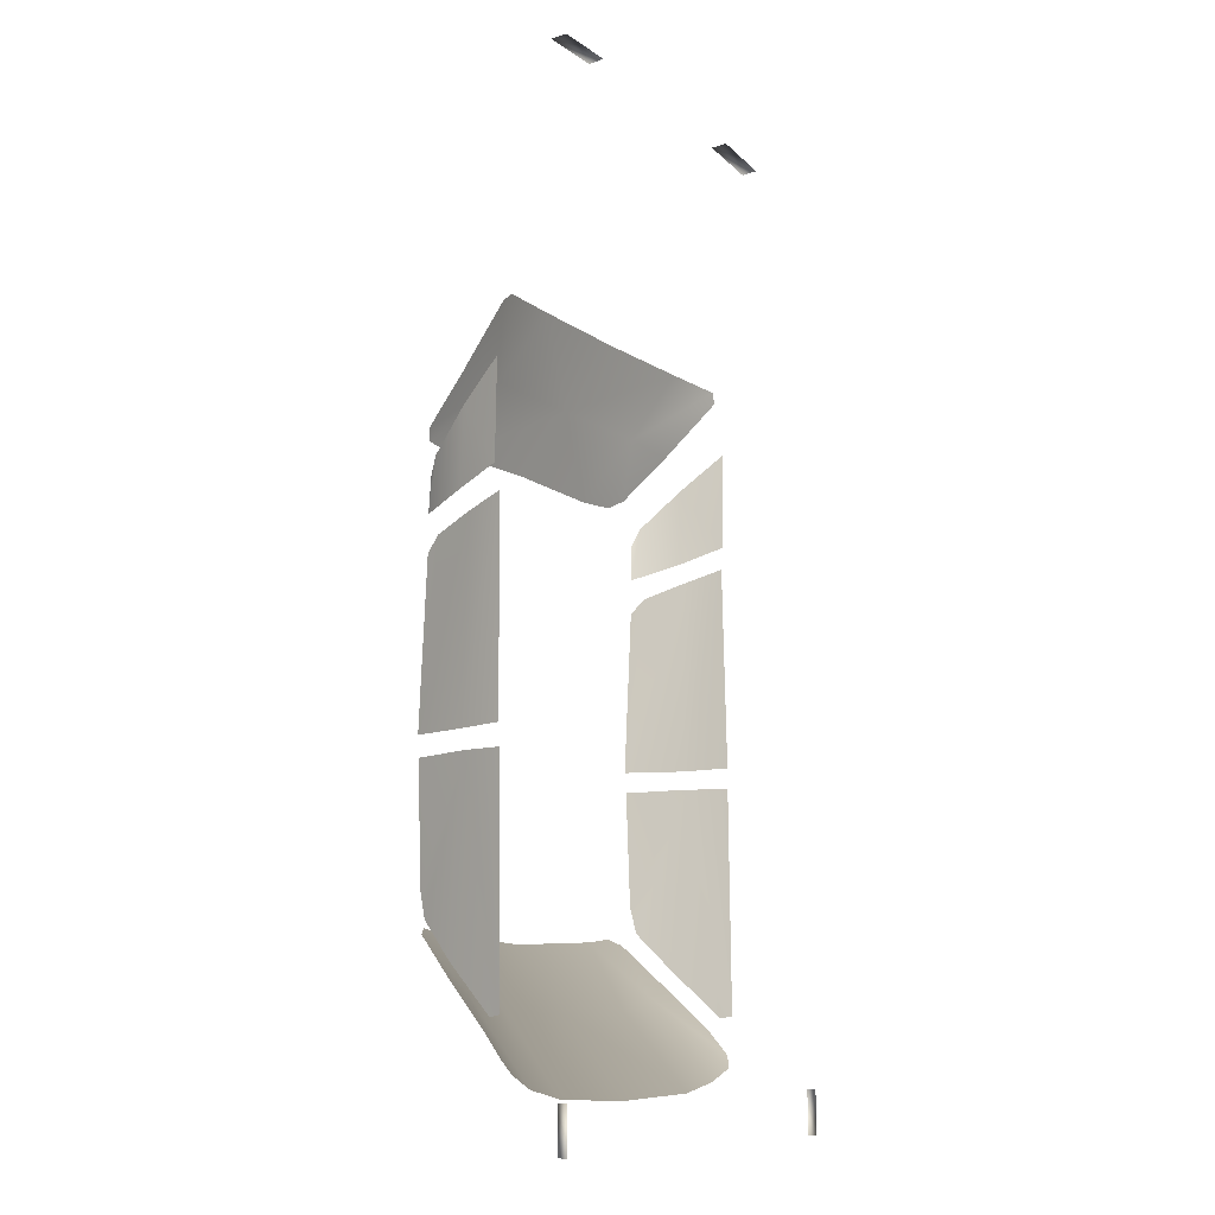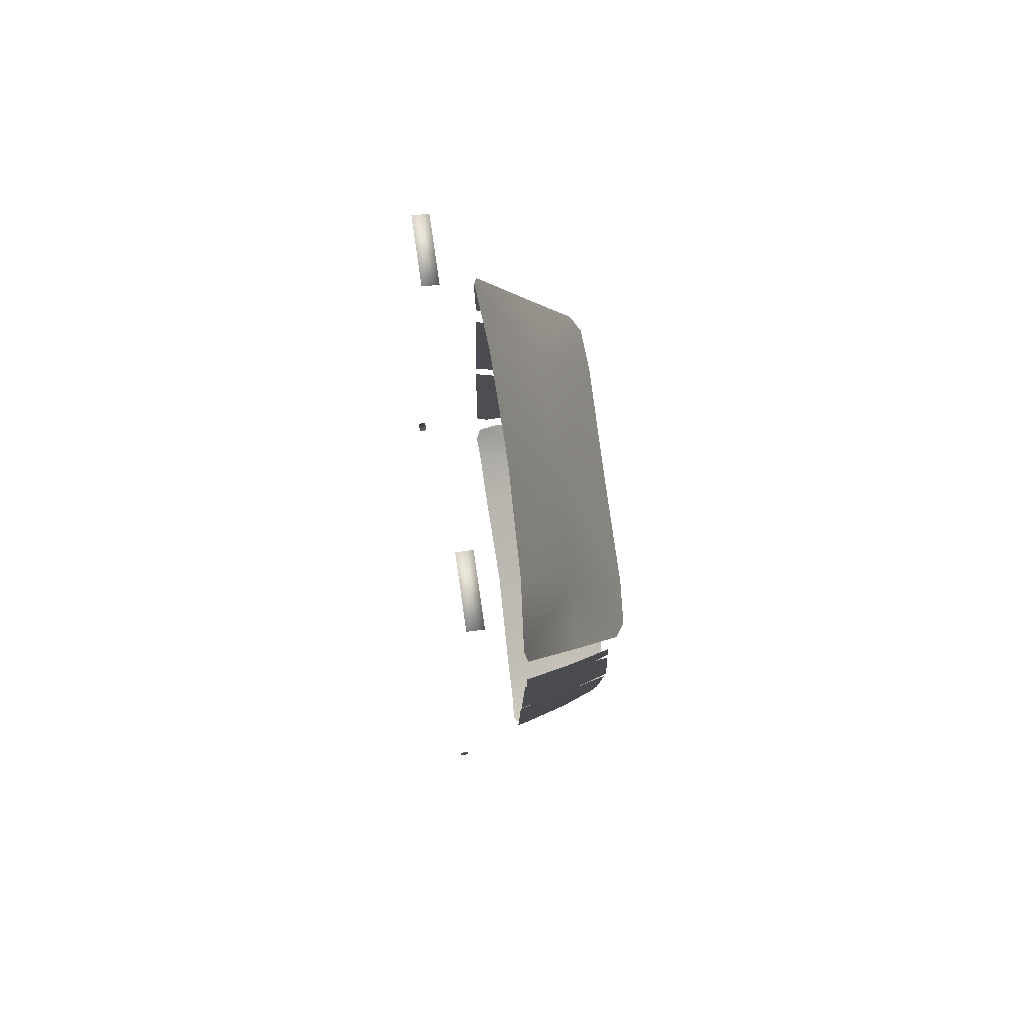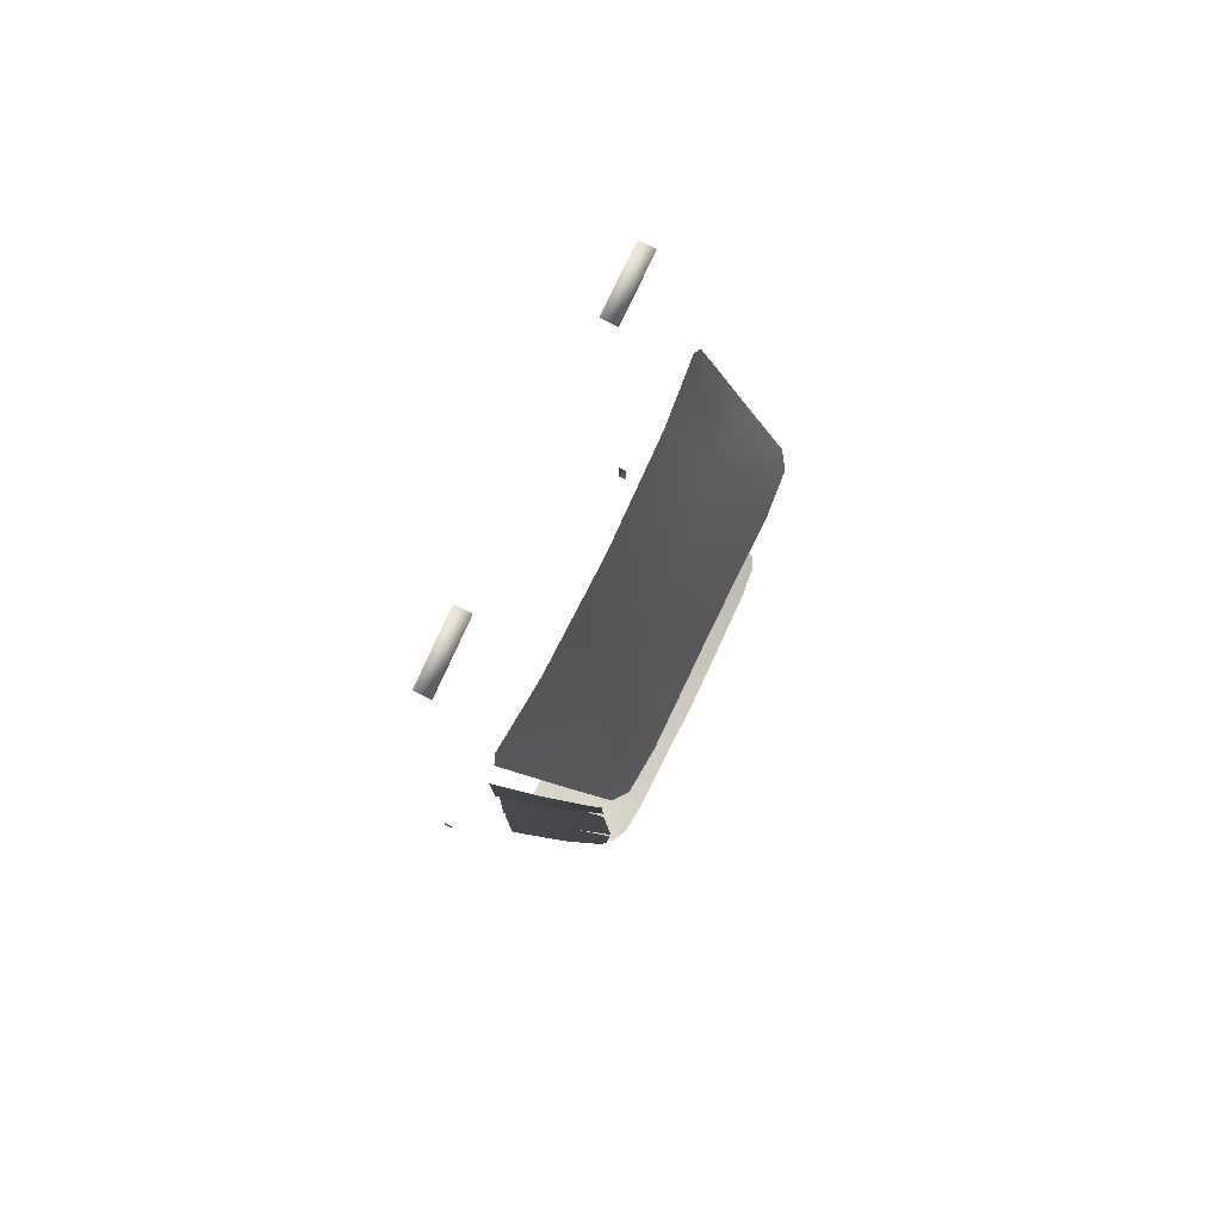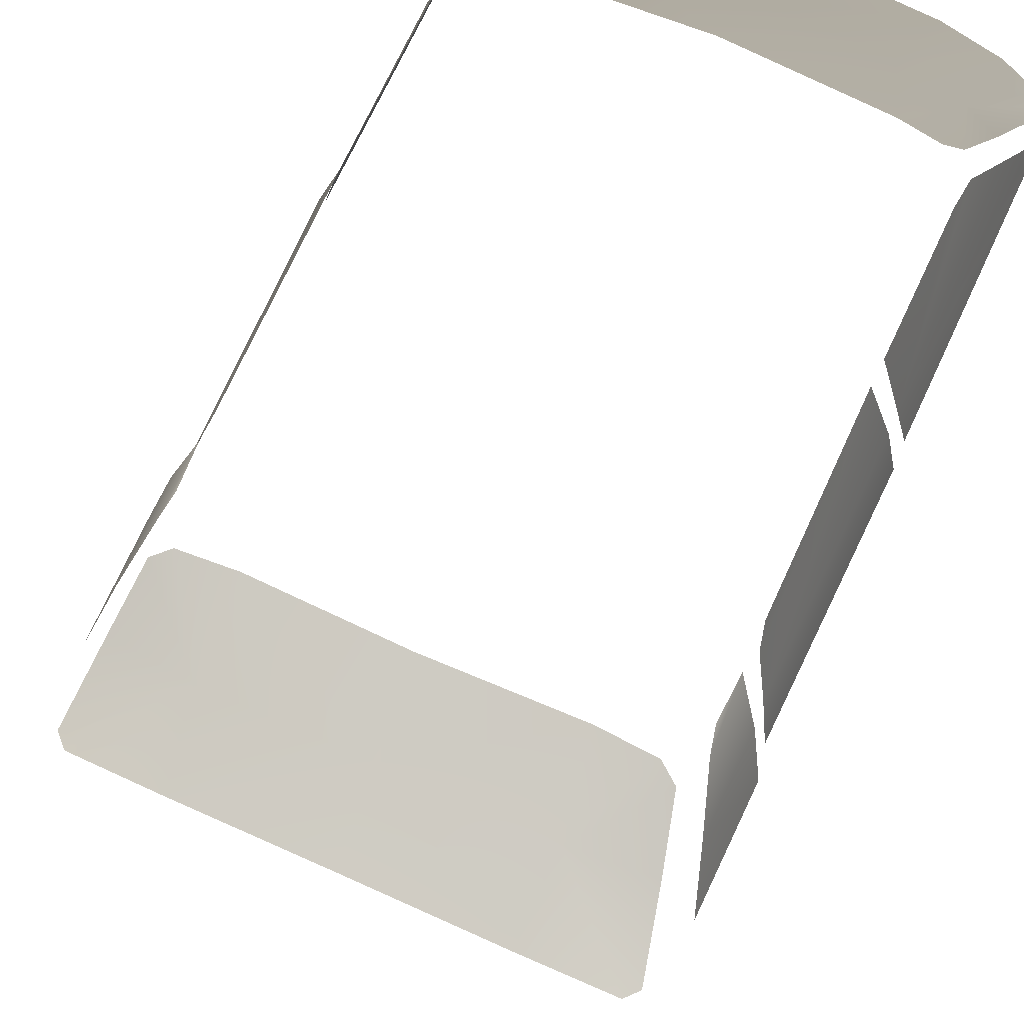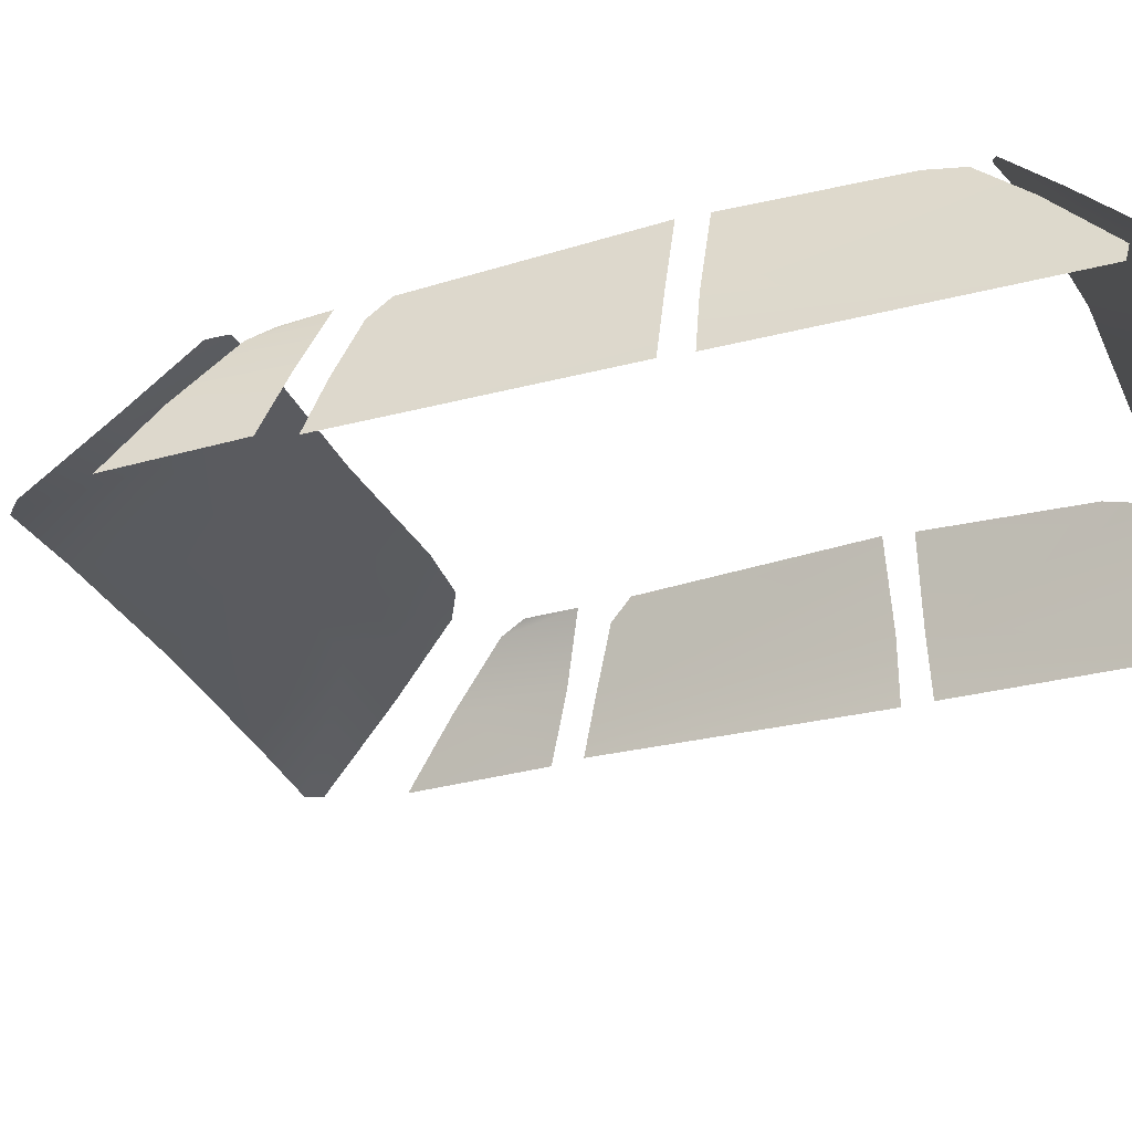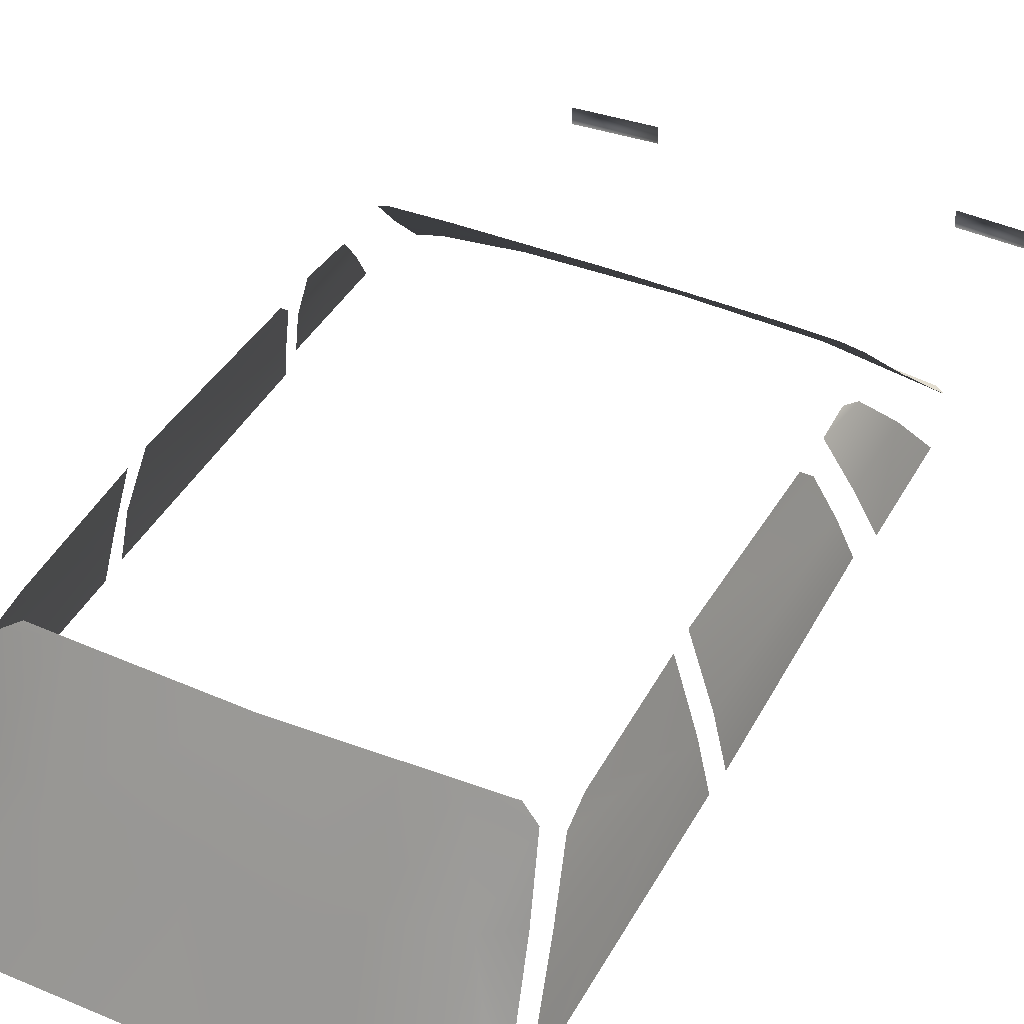
<metadata>
{"format":"obj","ext":"obj","renderer":"f3d","projection":"perspective","resolution":1024,"background":"white","views":[{"elev":-10.5,"azim":121.1,"up":"+Y"},{"elev":78.9,"azim":-97.6,"up":"+Y"},{"elev":79.9,"azim":-64.1,"up":"+Y"},{"elev":68.6,"azim":-155.5,"up":"+Z"},{"elev":-29.9,"azim":-68.0,"up":"+Z"},{"elev":41.2,"azim":26.6,"up":"+Z"}]}
</metadata>
<code>
o volvo2
v 26.34 -27.34 23.96
v 27.25 -22.35 23.73
v -26.34 -27.33 23.96
v -27.25 -22.35 23.73
v -26.85 -22.58 25.29
v -27.18 7.358 24.03
v -25.91 7.444 29.67
v -23.77 7.229 37.68
v -25.45 -16.48 31.69
v -24.06 -11.55 36.29
v -23.82 -8.089 37.12
v -26.15 9.928 30.03
v -23.72 9.944 37.86
v -23.7 31.59 36.83
v -24.17 33.54 35.02
v -25.72 35.49 29.58
v -27.67 40.23 24.73
v -27.55 53.05 24.6
v -25.91 48.36 30.33
v -24.07 43.31 35.62
v -23.53 41.01 36.63
v -23.75 36.29 36.81
v -26.04 38.18 30.69
v -27.33 10.15 24.1
v -26.91 37.07 24.53
v -22.66 -13.14 37.69
v -20.86 -12.33 38.7
v -24.37 -18.14 32.67
v -25.99 -24.09 26.62
v -25.23 -28.93 23.26
v -21.25 -30.57 23.5
v -14.79 -31.82 23.58
v -1e-05 -32.38 23.99
v -16.59 -12.84 39.1
v 14.79 -31.82 23.58
v 21.25 -30.57 23.5
v 25.22 -28.93 23.26
v 25.99 -24.09 26.62
v 24.37 -18.14 32.67
v 0.000108 -13.61 39.35
v 16.59 -12.84 39.1
v 20.86 -12.33 38.7
v 22.66 -13.14 37.69
v -24.86 61.27 24.51
v -15.49 61.56 25.34
v 0.000274 61.61 25.73
v 15.49 61.56 25.34
v 24.86 61.27 24.51
v 26.03 60.04 24.88
v 24.32 52.88 31.73
v 22.82 47.25 37.5
v 20.97 46.1 38.82
v 15.16 45.83 39.25
v 0.000282 46.16 39.14
v -15.15 45.83 39.25
v -20.97 46.1 38.82
v -22.82 47.25 37.5
v -24.32 52.88 31.73
v -26.03 60.04 24.88
v 27.18 7.358 24.03
v 27.33 10.15 24.1
v 26.91 37.07 24.53
v 27.67 40.23 24.73
v 27.55 53.05 24.6
v 25.92 48.36 30.33
v 24.07 43.31 35.62
v 23.53 41.01 36.63
v 23.7 31.59 36.83
v 23.72 9.944 37.86
v 23.77 7.229 37.68
v 25.91 7.444 29.66
v 26.16 9.928 30.03
v 23.82 -8.089 37.12
v 24.06 -11.55 36.29
v 26.85 -22.58 25.29
v 25.45 -16.48 31.69
v 24.17 33.54 35.02
v 25.72 35.49 29.58
v 26.04 38.18 30.69
v 23.76 36.29 36.81
v 20.86 -12.33 38.7
v 22.66 -13.14 37.69
v 16.59 -12.84 39.1
v -27.25 -22.35 23.73
v -25.91 7.444 29.67
v -27.18 7.358 24.03
v -13.66 -21.91 32.02
v -20.92 -19.98 32.27
v 5.4e-05 -22.08 32.39
v 13.66 -21.91 32.02
v 20.92 -19.98 32.27
v -16.38 92.67 19.71
v -16.38 92.85 17.61
v -25.39 91.98 17.71
v -25.39 91.8 19.81
v 23.92 92.48 19.71
v 23.92 92.65 17.61
v 15.1 92.85 17.71
v 15.1 92.67 19.81
v 29.96 -37.31 13.18
v 29.96 -31.58 14.36
v 29.96 -37.31 14.36
v 29.96 -31.58 13.18
v -29.96 -31.56 13.18
v -29.96 -37.29 14.36
v -29.96 -31.56 14.36
v -29.96 -37.29 13.18
v 26.16 9.928 30.03
v 26.91 37.07 24.53
v 27.33 10.15 24.1
v 23.72 9.944 37.86
v 24.17 33.54 35.02
v 25.72 35.49 29.58
v -26.15 9.928 30.03
v -26.91 37.07 24.53
v -27.33 10.15 24.1
v -23.72 9.944 37.86
v -24.17 33.54 35.02
v -25.72 35.49 29.58
v -20.92 -19.98 32.27
v -16.59 -12.84 39.1
v -13.66 -21.91 32.02
v 14.79 -31.82 23.58
v -1e-05 -32.38 23.99
v 5.4e-05 -22.08 32.39
v 20.92 -19.98 32.27
v 21.25 -30.57 23.5
v 13.66 -21.91 32.02
v 23.53 41.01 36.63
v 24.07 43.31 35.62
v 23.76 36.29 36.81
v 26.04 38.18 30.69
v 25.92 48.36 30.33
v 27.67 40.23 24.73
v -23.53 41.01 36.63
v -24.07 43.31 35.62
v -23.75 36.29 36.81
v -26.04 38.18 30.69
v -25.91 48.36 30.33
v -27.67 40.23 24.73
v 16.07 53.75 32.01
v 0.000277 53.82 32.46
v -16.07 53.75 32.01
v -22.82 47.25 37.5
v -16.07 53.75 32.01
v -24.32 52.88 31.73
v -15.49 61.56 25.34
v 0.000277 53.82 32.46
v 0.000274 61.61 25.73
v 24.86 61.27 24.51
v 15.49 61.56 25.34
v 16.07 53.75 32.01
v 27.25 -22.35 23.73
v 27.18 7.358 24.03
v 25.91 7.444 29.66
f 42 41 43
f 11 7 8
f 10 7 11
f 9 7 10
f 5 7 9
f 7 5 4
f 4 6 7
f 81 82 83
f 84 85 86
f 85 84 5
f 5 9 85
f 9 10 85
f 10 11 85
f 11 8 85
f 27 26 34
f 34 87 40
f 88 87 34
f 34 26 88
f 26 28 88
f 28 29 88
f 29 3 88
f 3 30 88
f 30 31 88
f 88 31 87
f 31 32 87
f 87 32 89
f 32 33 89
f 35 89 33
f 90 89 35
f 36 90 35
f 91 90 36
f 37 91 36
f 1 91 37
f 38 91 1
f 39 91 38
f 82 91 39
f 83 91 82
f 91 83 90
f 83 40 90
f 90 40 89
f 87 89 40
f 92 93 94
f 94 95 92
f 96 97 98
f 98 99 96
f 100 101 102
f 100 103 101
f 104 105 106
f 104 107 105
f 12 24 25
f 16 12 25
f 13 12 16
f 13 16 15
f 15 14 13
f 19 17 18
f 23 17 19
f 20 23 19
f 22 23 20
f 21 22 20
f 72 61 62
f 78 72 62
f 69 72 78
f 69 78 77
f 77 68 69
f 108 109 110
f 78 109 108
f 69 78 108
f 111 112 113
f 112 111 68
f 114 115 116
f 16 115 114
f 13 16 114
f 117 118 119
f 118 117 14
f 67 80 66
f 80 79 66
f 66 79 65
f 79 63 65
f 65 63 64
f 120 121 122
f 121 40 122
f 3 120 30
f 29 120 3
f 28 120 29
f 26 120 28
f 121 120 26
f 27 121 26
f 123 124 125
f 90 123 125
f 36 123 90
f 126 127 128
f 37 127 126
f 1 37 126
f 38 1 126
f 39 38 126
f 82 39 126
f 83 82 126
f 126 128 83
f 83 128 40
f 128 125 40
f 122 40 125
f 122 125 32
f 31 122 32
f 120 122 31
f 30 120 31
f 32 125 124
f 129 130 131
f 131 130 79
f 130 65 79
f 132 133 134
f 133 64 134
f 2 71 60
f 71 2 75
f 75 76 71
f 76 74 71
f 74 73 71
f 73 70 71
f 135 136 137
f 137 136 23
f 136 19 23
f 138 139 140
f 139 18 140
f 141 48 49
f 48 141 47
f 142 47 141
f 47 142 46
f 45 46 142
f 142 143 45
f 44 45 143
f 143 59 44
f 59 143 58
f 57 58 143
f 143 56 57
f 55 56 143
f 142 55 143
f 54 55 142
f 54 142 53
f 142 141 53
f 53 141 52
f 141 51 52
f 51 141 50
f 49 50 141
f 144 145 146
f 59 146 145
f 145 44 59
f 44 145 45
f 142 45 145
f 147 148 149
f 47 149 148
f 148 141 47
f 150 151 152
f 152 49 150
f 49 152 50
f 51 50 152
f 152 52 51
f 53 52 152
f 148 53 152
f 54 53 148
f 54 148 55
f 148 145 55
f 55 145 56
f 145 144 56
f 153 154 155
f 155 75 153
f 75 155 76
f 76 155 74
f 74 155 73
f 73 155 70

</code>
